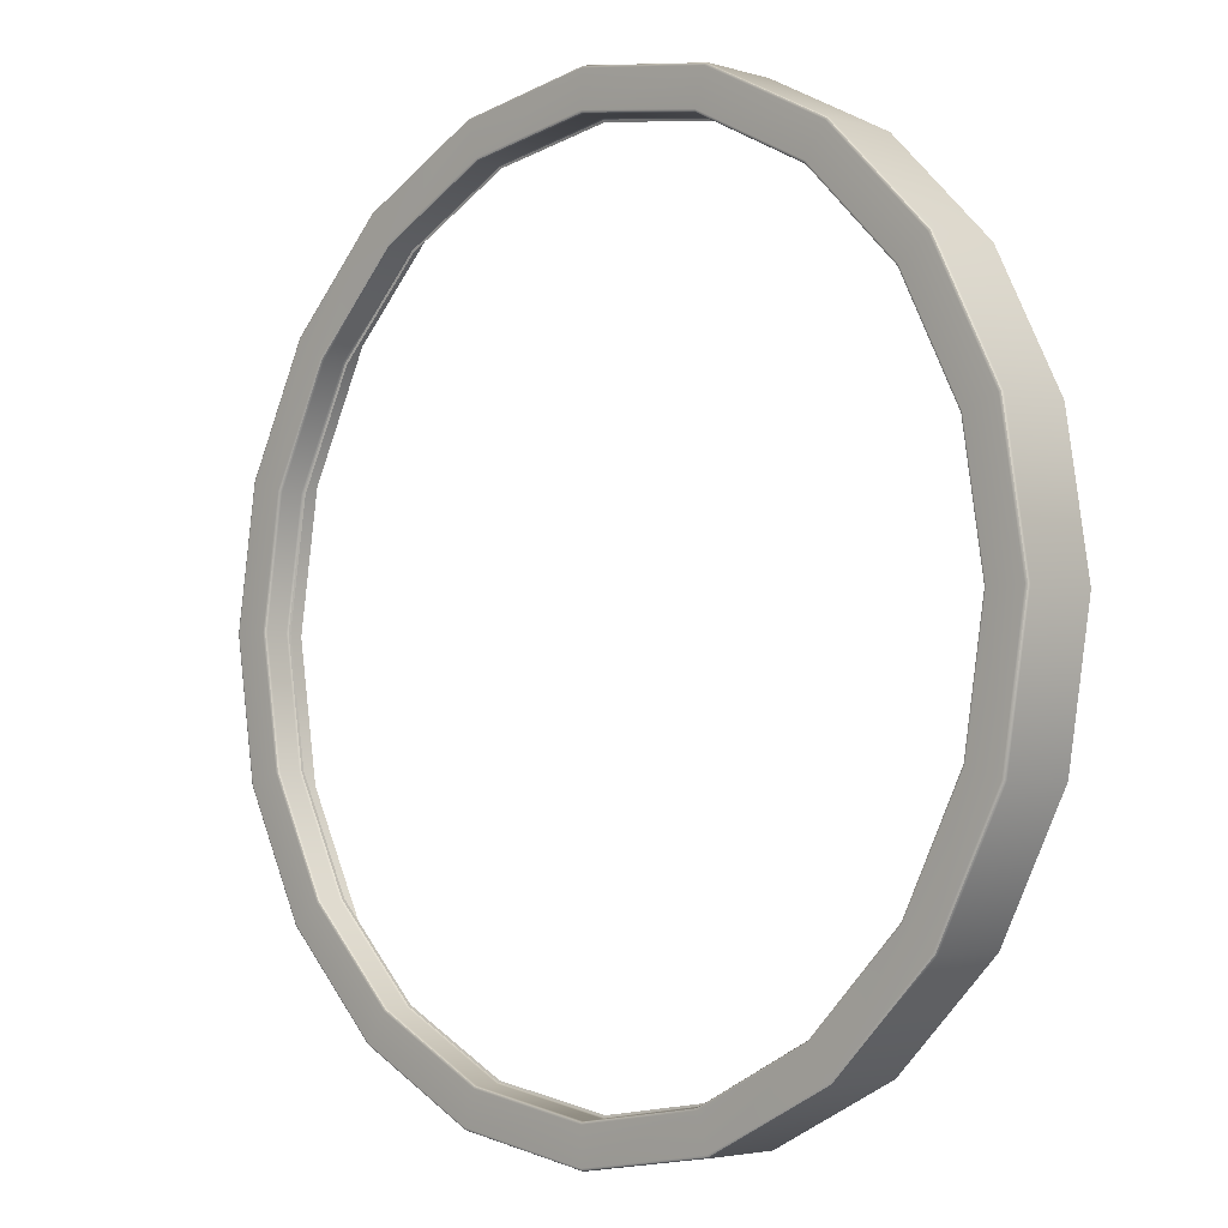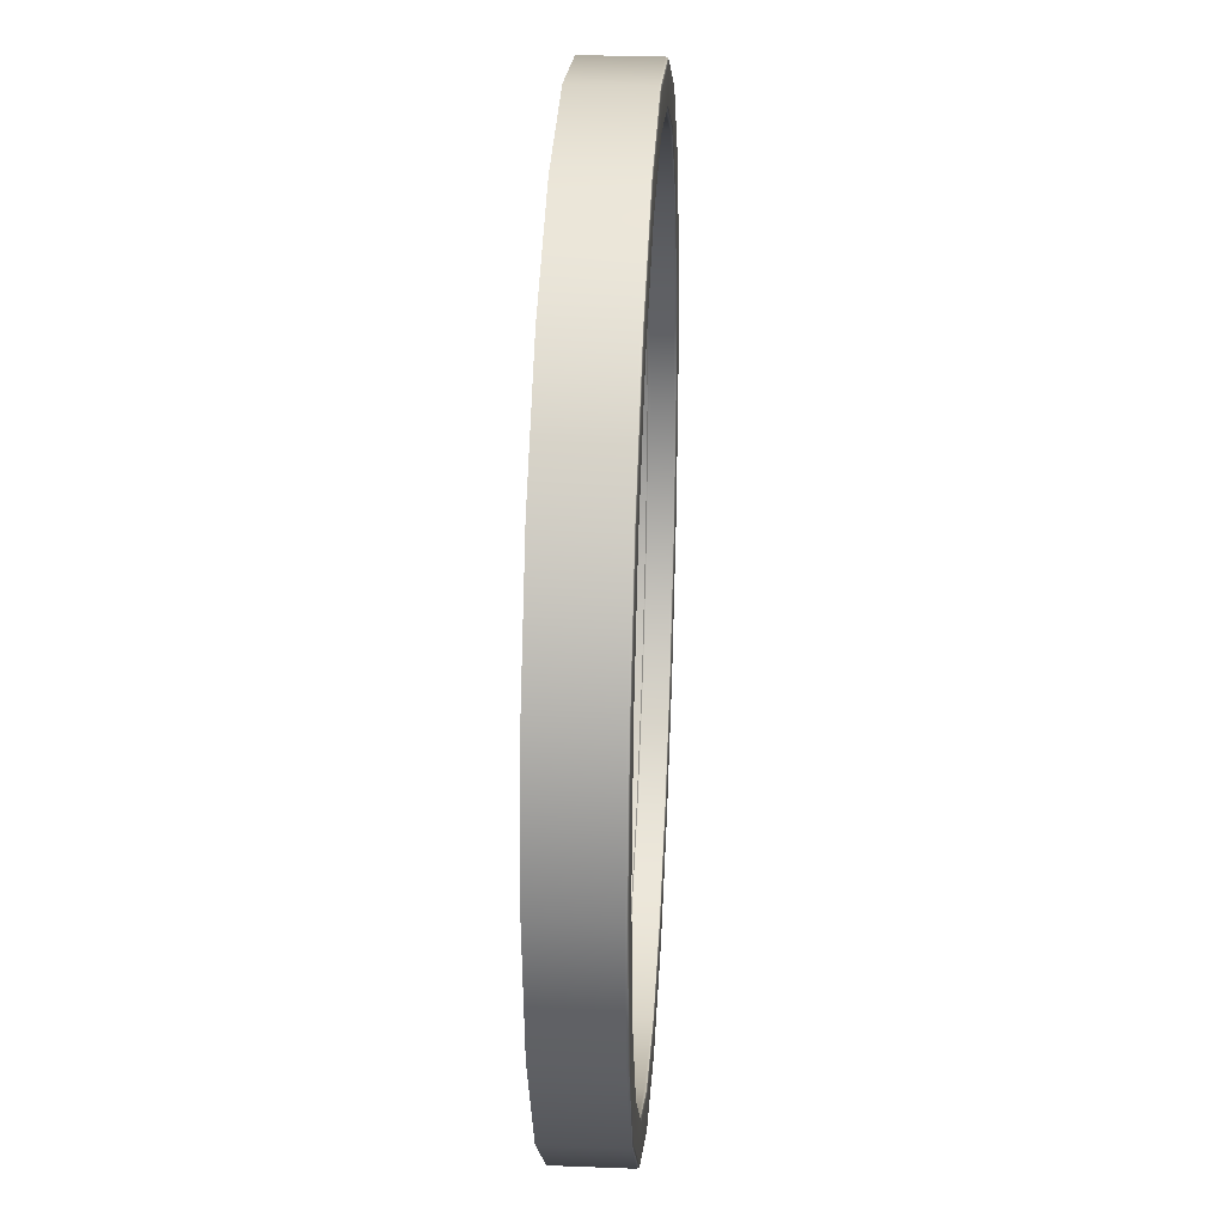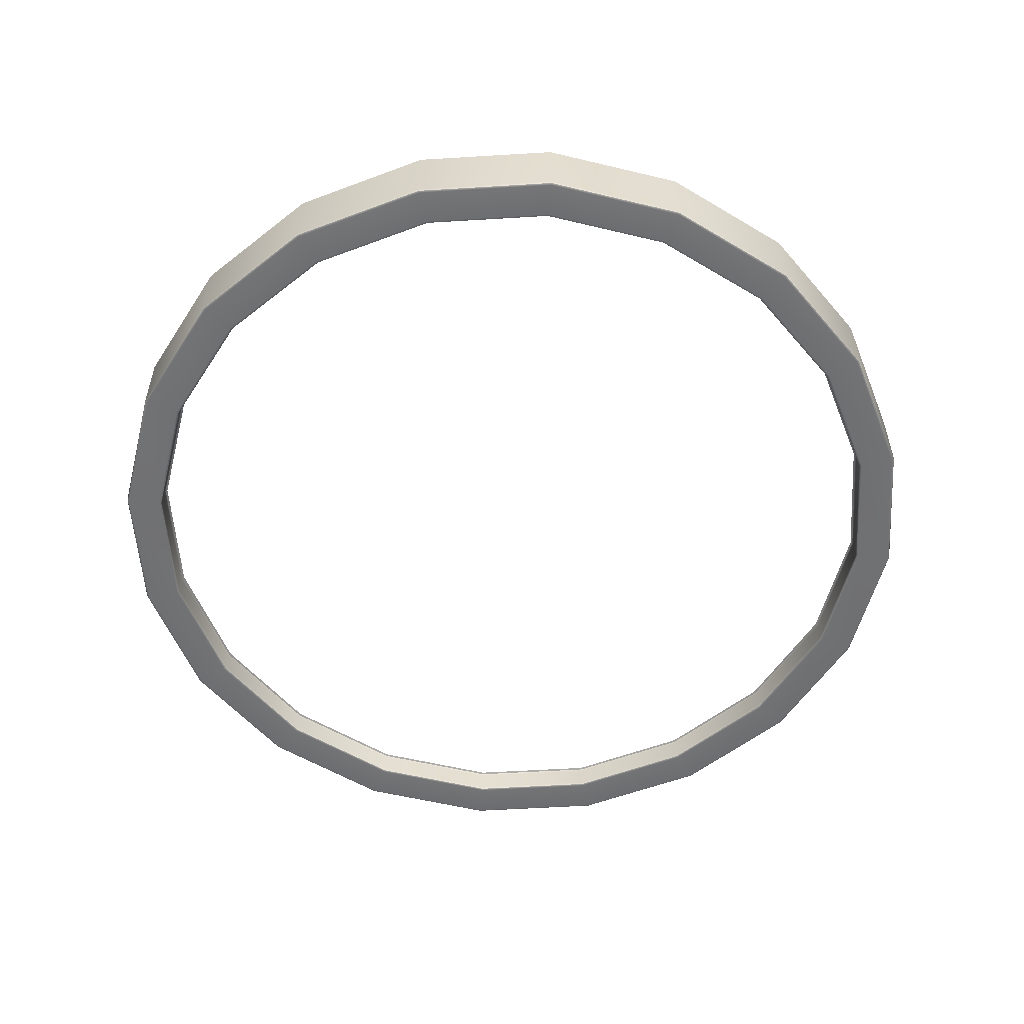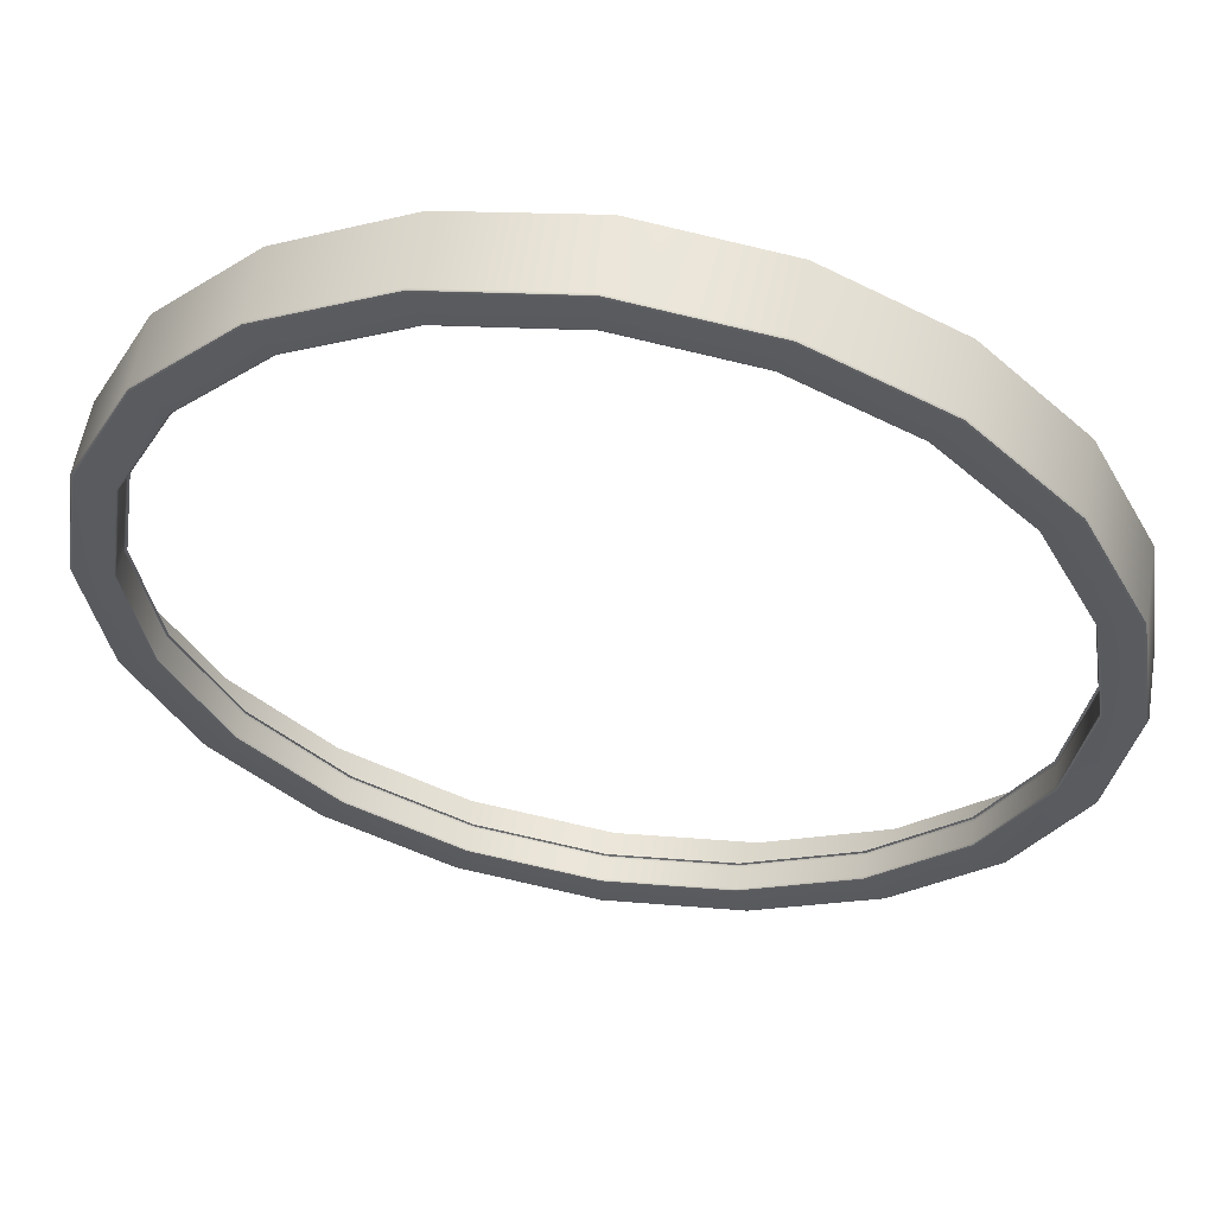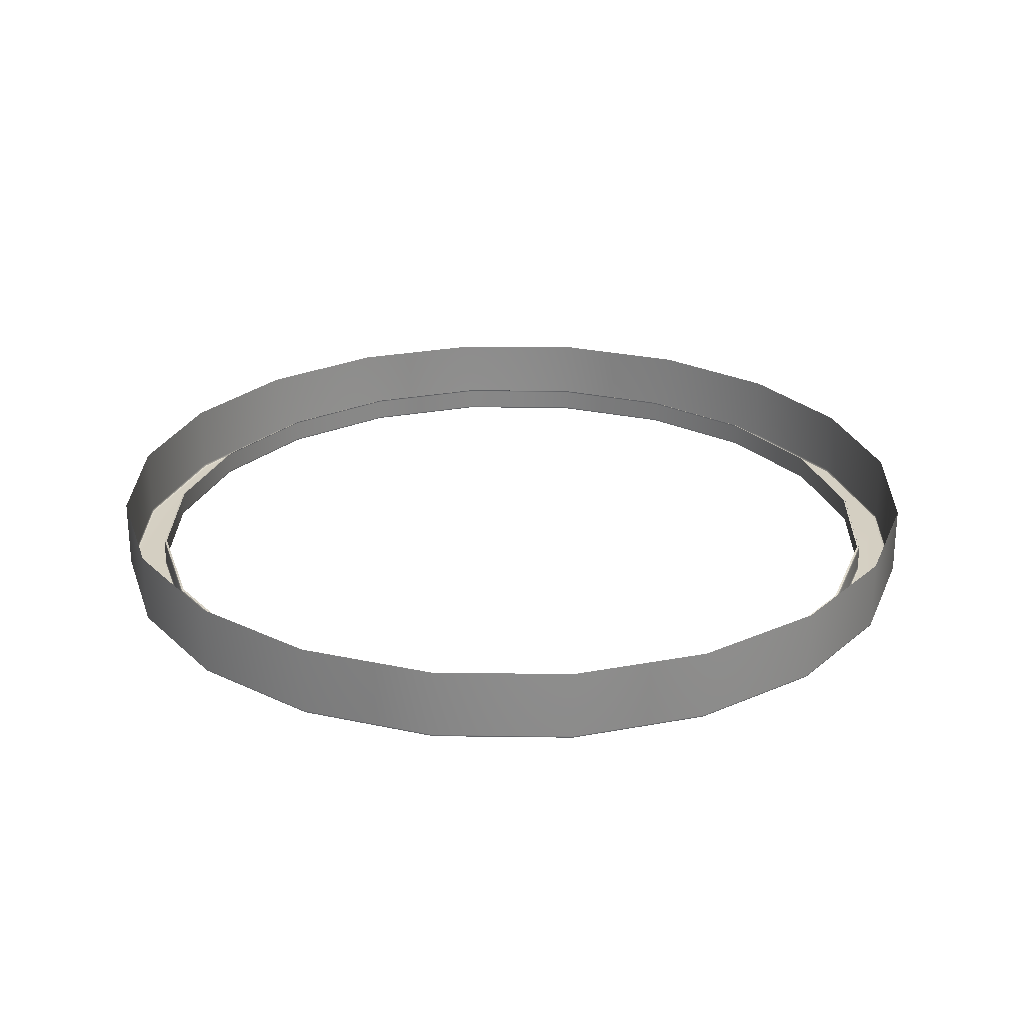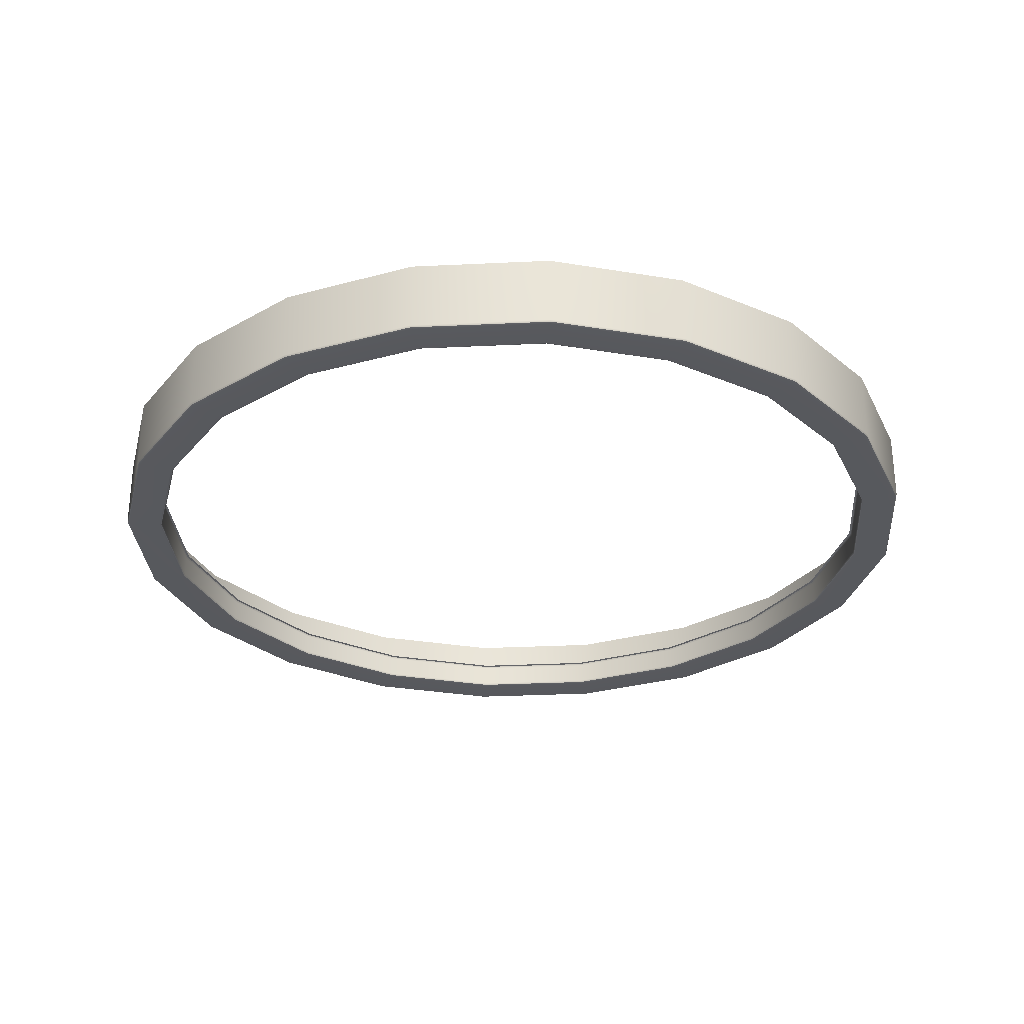
<metadata>
{"format":"obj","ext":"obj","renderer":"f3d","projection":"perspective","resolution":1024,"background":"white","views":[{"elev":-3.6,"azim":44.9,"up":"+Z"},{"elev":28.3,"azim":-86.7,"up":"+Z"},{"elev":-55.2,"azim":174.7,"up":"+Y"},{"elev":56.6,"azim":9.5,"up":"+Z"},{"elev":25.8,"azim":-61.8,"up":"+Y"},{"elev":-29.6,"azim":103.1,"up":"+Y"}]}
</metadata>
<code>
v -4.715 3.305 -0.0927
v -4.757 3.305 -0.1763
v -4.824 3.305 -0.2427
v -4.907 3.305 -0.2853
v -5 3.305 -0.3
v -5.093 3.305 -0.2853
v -5.176 3.305 -0.2427
v -5.243 3.305 -0.1763
v -5.285 3.305 -0.0927
v -5.3 3.305 0
v -5.285 3.305 0.0927
v -5.243 3.305 0.1763
v -5.176 3.305 0.2427
v -5.093 3.305 0.2853
v -5 3.305 0.3
v -4.907 3.305 0.2853
v -4.824 3.305 0.2427
v -4.757 3.305 0.1763
v -4.715 3.305 0.0927
v -4.7 3.305 0
v -4.715 3.257 -0.0927
v -4.715 3.256 -0.09254
v -4.716 3.255 -0.09213
v -4.757 3.257 -0.1763
v -4.758 3.256 -0.176
v -4.759 3.255 -0.1752
v -4.824 3.257 -0.2427
v -4.824 3.256 -0.2423
v -4.825 3.255 -0.2412
v -4.907 3.257 -0.2853
v -4.907 3.256 -0.2848
v -4.908 3.255 -0.2835
v -5 3.257 -0.3
v -5 3.256 -0.2995
v -5 3.255 -0.2981
v -5.093 3.257 -0.2853
v -5.093 3.256 -0.2848
v -5.092 3.255 -0.2835
v -5.176 3.257 -0.2427
v -5.176 3.256 -0.2423
v -5.175 3.255 -0.2412
v -5.243 3.257 -0.1763
v -5.242 3.256 -0.176
v -5.241 3.255 -0.1752
v -5.285 3.257 -0.0927
v -5.285 3.256 -0.09254
v -5.284 3.255 -0.09213
v -5.3 3.257 0
v -5.299 3.256 0
v -5.298 3.255 0
v -5.285 3.257 0.0927
v -5.285 3.256 0.09254
v -5.284 3.255 0.09213
v -5.243 3.257 0.1763
v -5.242 3.256 0.176
v -5.241 3.255 0.1752
v -5.176 3.257 0.2427
v -5.176 3.256 0.2423
v -5.175 3.255 0.2412
v -5.093 3.257 0.2853
v -5.093 3.256 0.2848
v -5.092 3.255 0.2835
v -5 3.257 0.3
v -5 3.256 0.2995
v -5 3.255 0.2981
v -4.907 3.257 0.2853
v -4.907 3.256 0.2848
v -4.908 3.255 0.2835
v -4.824 3.257 0.2427
v -4.824 3.256 0.2423
v -4.825 3.255 0.2412
v -4.757 3.257 0.1763
v -4.758 3.256 0.176
v -4.759 3.255 0.1752
v -4.715 3.257 0.0927
v -4.715 3.256 0.09254
v -4.716 3.255 0.09213
v -4.7 3.257 0
v -4.701 3.256 -0
v -4.702 3.255 -0
v -4.738 3.255 -0.08501
v -4.74 3.256 -0.0846
v -4.74 3.257 -0.08443
v -4.777 3.255 -0.1617
v -4.779 3.256 -0.1609
v -4.779 3.257 -0.1606
v -4.838 3.255 -0.2226
v -4.839 3.256 -0.2215
v -4.839 3.257 -0.221
v -4.915 3.255 -0.2616
v -4.915 3.256 -0.2604
v -4.916 3.257 -0.2599
v -5 3.255 -0.2751
v -5 3.256 -0.2738
v -5 3.257 -0.2732
v -5.085 3.255 -0.2616
v -5.085 3.256 -0.2604
v -5.084 3.257 -0.2599
v -5.162 3.255 -0.2226
v -5.161 3.256 -0.2215
v -5.161 3.257 -0.221
v -5.223 3.255 -0.1617
v -5.221 3.256 -0.1609
v -5.221 3.257 -0.1606
v -5.262 3.255 -0.08501
v -5.26 3.256 -0.0846
v -5.26 3.257 -0.08443
v -5.275 3.255 0
v -5.274 3.256 0
v -5.273 3.257 0
v -5.262 3.255 0.08501
v -5.26 3.256 0.0846
v -5.26 3.257 0.08443
v -5.223 3.255 0.1617
v -5.221 3.256 0.1609
v -5.221 3.257 0.1606
v -5.162 3.255 0.2226
v -5.161 3.256 0.2215
v -5.161 3.257 0.221
v -5.085 3.255 0.2616
v -5.085 3.256 0.2604
v -5.084 3.257 0.2599
v -5 3.255 0.2751
v -5 3.256 0.2738
v -5 3.257 0.2732
v -4.915 3.255 0.2616
v -4.915 3.256 0.2604
v -4.916 3.257 0.2599
v -4.838 3.255 0.2226
v -4.839 3.256 0.2215
v -4.839 3.257 0.221
v -4.777 3.255 0.1617
v -4.779 3.256 0.1609
v -4.779 3.257 0.1606
v -4.738 3.255 0.08501
v -4.74 3.256 0.0846
v -4.74 3.257 0.08443
v -4.725 3.255 -0
v -4.726 3.256 -0
v -4.727 3.257 -0
v -4.742 3.273 -0.08385
v -4.741 3.273 -0.08426
v -4.74 3.272 -0.08443
v -4.779 3.272 -0.1606
v -4.779 3.273 -0.1603
v -4.78 3.273 -0.1595
v -4.839 3.272 -0.221
v -4.84 3.273 -0.2206
v -4.84 3.273 -0.2195
v -4.916 3.272 -0.2599
v -4.916 3.273 -0.2593
v -4.916 3.273 -0.2581
v -5 3.272 -0.2732
v -5 3.273 -0.2727
v -5 3.273 -0.2714
v -5.084 3.272 -0.2599
v -5.084 3.273 -0.2593
v -5.084 3.273 -0.2581
v -5.161 3.272 -0.221
v -5.16 3.273 -0.2206
v -5.16 3.273 -0.2195
v -5.221 3.272 -0.1606
v -5.221 3.273 -0.1603
v -5.22 3.273 -0.1595
v -5.26 3.272 -0.08443
v -5.259 3.273 -0.08426
v -5.258 3.273 -0.08385
v -5.273 3.272 0
v -5.273 3.273 0
v -5.271 3.273 0
v -5.26 3.272 0.08443
v -5.259 3.273 0.08426
v -5.258 3.273 0.08385
v -5.221 3.272 0.1606
v -5.221 3.273 0.1603
v -5.22 3.273 0.1595
v -5.161 3.272 0.221
v -5.16 3.273 0.2206
v -5.16 3.273 0.2195
v -5.084 3.272 0.2599
v -5.084 3.273 0.2593
v -5.084 3.273 0.2581
v -5 3.272 0.2732
v -5 3.273 0.2727
v -5 3.273 0.2714
v -4.916 3.272 0.2599
v -4.916 3.273 0.2593
v -4.916 3.273 0.2581
v -4.839 3.272 0.221
v -4.84 3.273 0.2206
v -4.84 3.273 0.2195
v -4.779 3.272 0.1606
v -4.779 3.273 0.1603
v -4.78 3.273 0.1595
v -4.74 3.272 0.08443
v -4.741 3.273 0.08426
v -4.742 3.273 0.08385
v -4.727 3.272 -0
v -4.727 3.273 -0
v -4.729 3.273 -0
f 143 142 145 144
f 142 141 146 145
f 21 24 2 1
f 24 27 3 2
f 27 30 4 3
f 30 33 5 4
f 33 36 6 5
f 36 39 7 6
f 39 42 8 7
f 42 45 9 8
f 45 48 10 9
f 48 51 11 10
f 51 54 12 11
f 54 57 13 12
f 57 60 14 13
f 60 63 15 14
f 63 66 16 15
f 66 69 17 16
f 69 72 18 17
f 72 75 19 18
f 75 78 20 19
f 78 21 1 20
f 26 23 81 84
f 29 26 84 87
f 32 29 87 90
f 35 32 90 93
f 38 35 93 96
f 41 38 96 99
f 44 41 99 102
f 47 44 102 105
f 50 47 105 108
f 53 50 108 111
f 56 53 111 114
f 59 56 114 117
f 62 59 117 120
f 65 62 120 123
f 68 65 123 126
f 71 68 126 129
f 74 71 129 132
f 77 74 132 135
f 80 77 135 138
f 23 80 138 81
f 86 83 143 144
f 89 86 144 147
f 92 89 147 150
f 95 92 150 153
f 98 95 153 156
f 101 98 156 159
f 104 101 159 162
f 107 104 162 165
f 110 107 165 168
f 113 110 168 171
f 116 113 171 174
f 119 116 174 177
f 122 119 177 180
f 125 122 180 183
f 128 125 183 186
f 131 128 186 189
f 134 131 189 192
f 137 134 192 195
f 140 137 195 198
f 83 140 198 143
f 21 22 25 24
f 22 23 26 25
f 24 25 28 27
f 25 26 29 28
f 27 28 31 30
f 28 29 32 31
f 30 31 34 33
f 31 32 35 34
f 33 34 37 36
f 34 35 38 37
f 36 37 40 39
f 37 38 41 40
f 39 40 43 42
f 40 41 44 43
f 42 43 46 45
f 43 44 47 46
f 45 46 49 48
f 46 47 50 49
f 48 49 52 51
f 49 50 53 52
f 51 52 55 54
f 52 53 56 55
f 54 55 58 57
f 55 56 59 58
f 57 58 61 60
f 58 59 62 61
f 60 61 64 63
f 61 62 65 64
f 63 64 67 66
f 64 65 68 67
f 66 67 70 69
f 67 68 71 70
f 69 70 73 72
f 70 71 74 73
f 72 73 76 75
f 73 74 77 76
f 75 76 79 78
f 76 77 80 79
f 23 22 79 80
f 22 21 78 79
f 81 82 85 84
f 82 83 86 85
f 84 85 88 87
f 85 86 89 88
f 87 88 91 90
f 88 89 92 91
f 90 91 94 93
f 91 92 95 94
f 93 94 97 96
f 94 95 98 97
f 96 97 100 99
f 97 98 101 100
f 99 100 103 102
f 100 101 104 103
f 102 103 106 105
f 103 104 107 106
f 105 106 109 108
f 106 107 110 109
f 108 109 112 111
f 109 110 113 112
f 111 112 115 114
f 112 113 116 115
f 114 115 118 117
f 115 116 119 118
f 117 118 121 120
f 118 119 122 121
f 120 121 124 123
f 121 122 125 124
f 123 124 127 126
f 124 125 128 127
f 126 127 130 129
f 127 128 131 130
f 129 130 133 132
f 130 131 134 133
f 132 133 136 135
f 133 134 137 136
f 135 136 139 138
f 136 137 140 139
f 83 82 139 140
f 82 81 138 139
f 144 145 148 147
f 145 146 149 148
f 147 148 151 150
f 148 149 152 151
f 150 151 154 153
f 151 152 155 154
f 153 154 157 156
f 154 155 158 157
f 156 157 160 159
f 157 158 161 160
f 159 160 163 162
f 160 161 164 163
f 162 163 166 165
f 163 164 167 166
f 165 166 169 168
f 166 167 170 169
f 168 169 172 171
f 169 170 173 172
f 171 172 175 174
f 172 173 176 175
f 174 175 178 177
f 175 176 179 178
f 177 178 181 180
f 178 179 182 181
f 180 181 184 183
f 181 182 185 184
f 183 184 187 186
f 184 185 188 187
f 186 187 190 189
f 187 188 191 190
f 189 190 193 192
f 190 191 194 193
f 192 193 196 195
f 193 194 197 196
f 195 196 199 198
f 196 197 200 199
f 141 142 199 200
f 142 143 198 199

</code>
